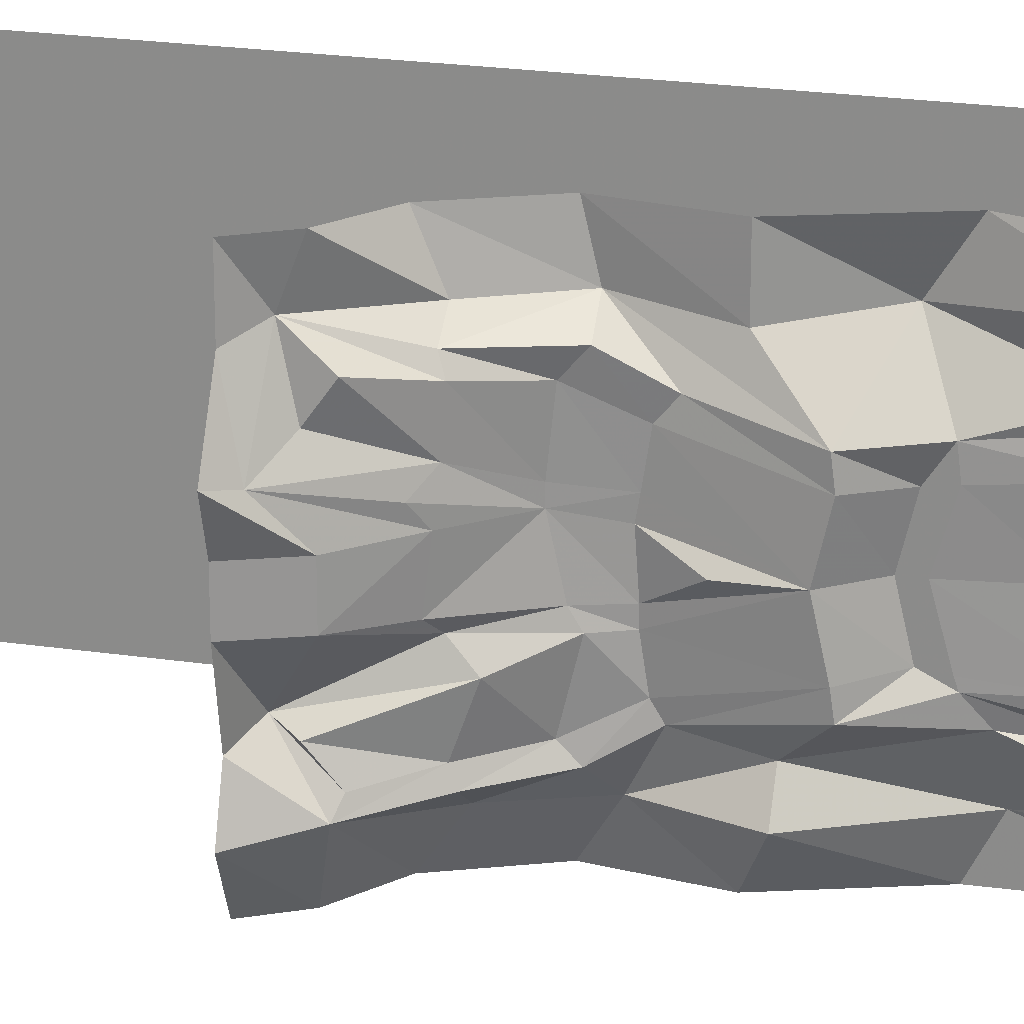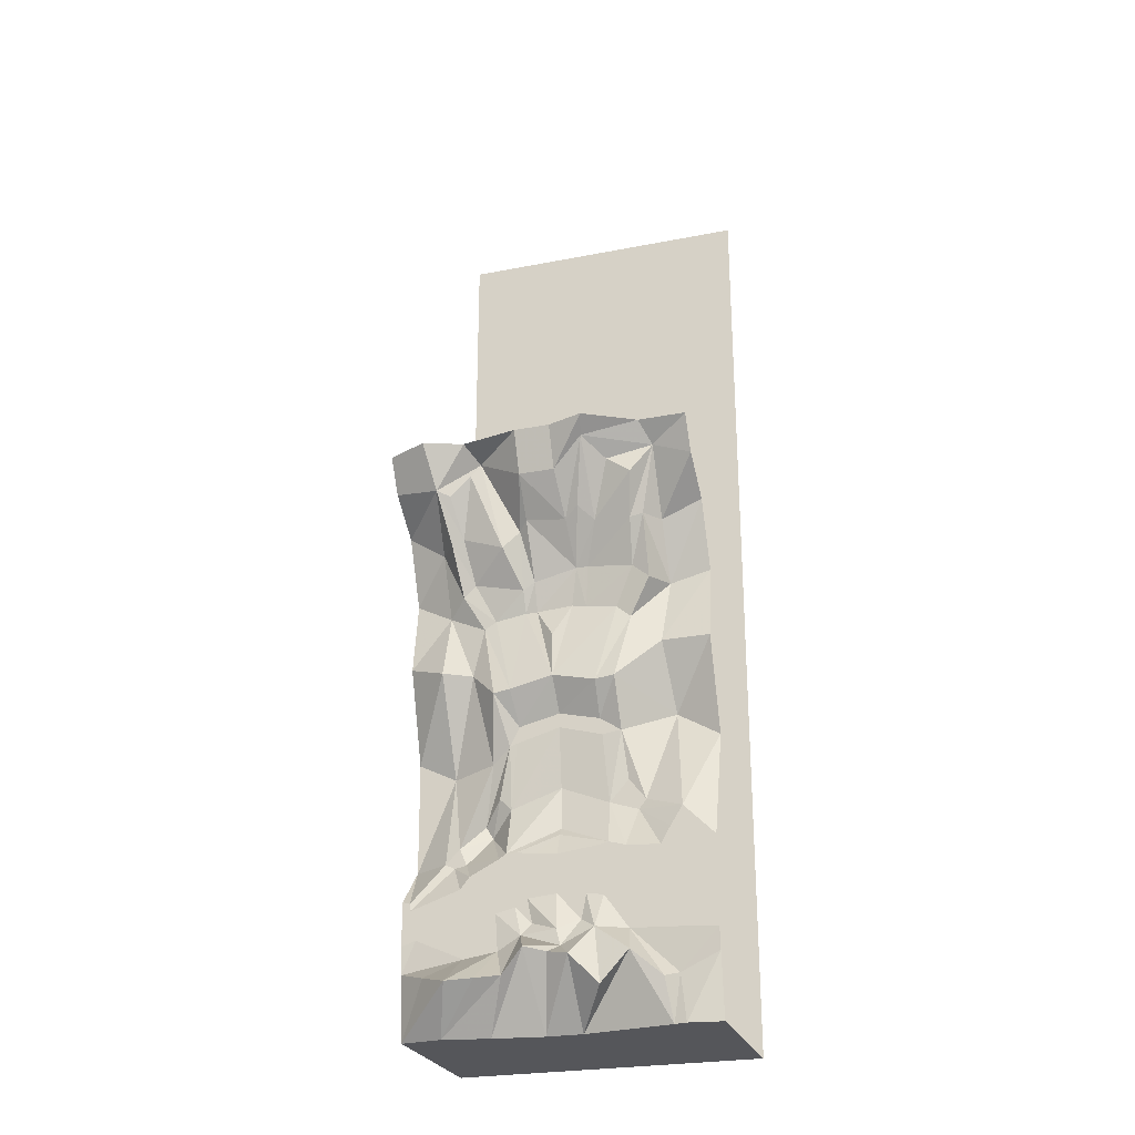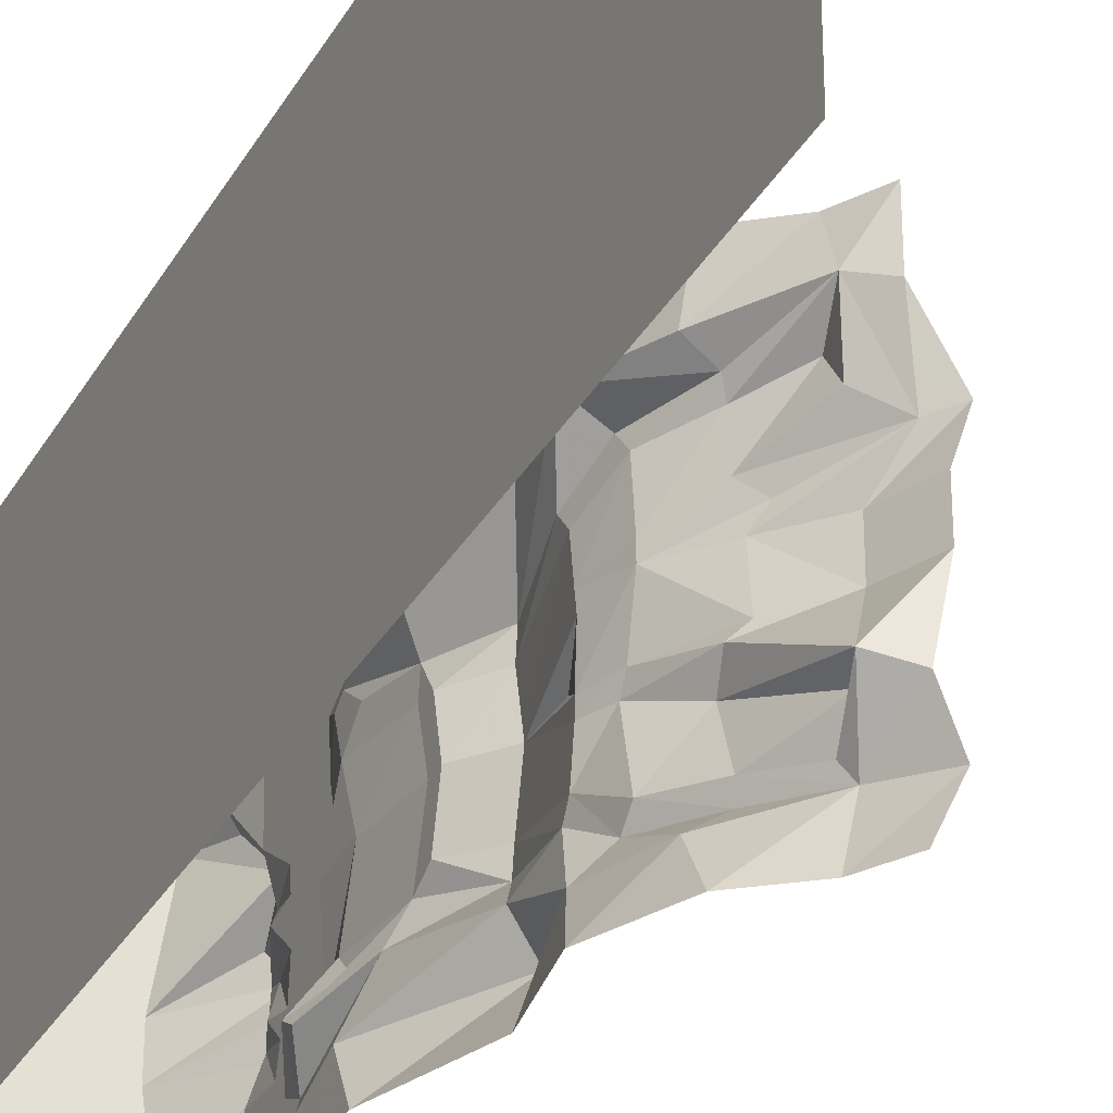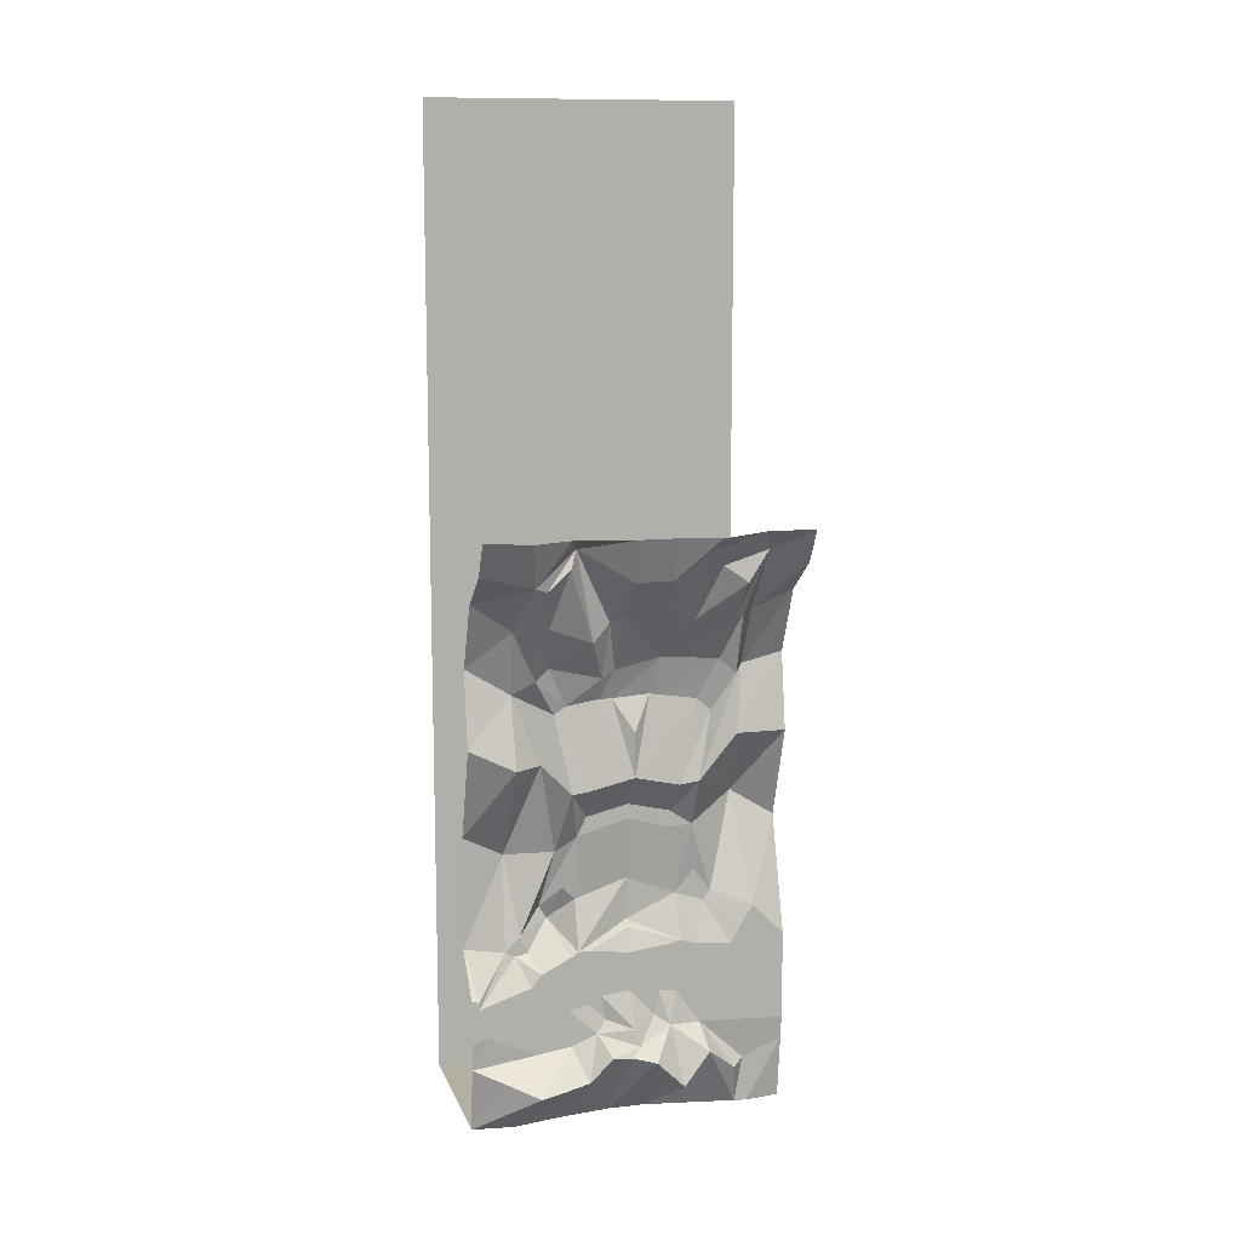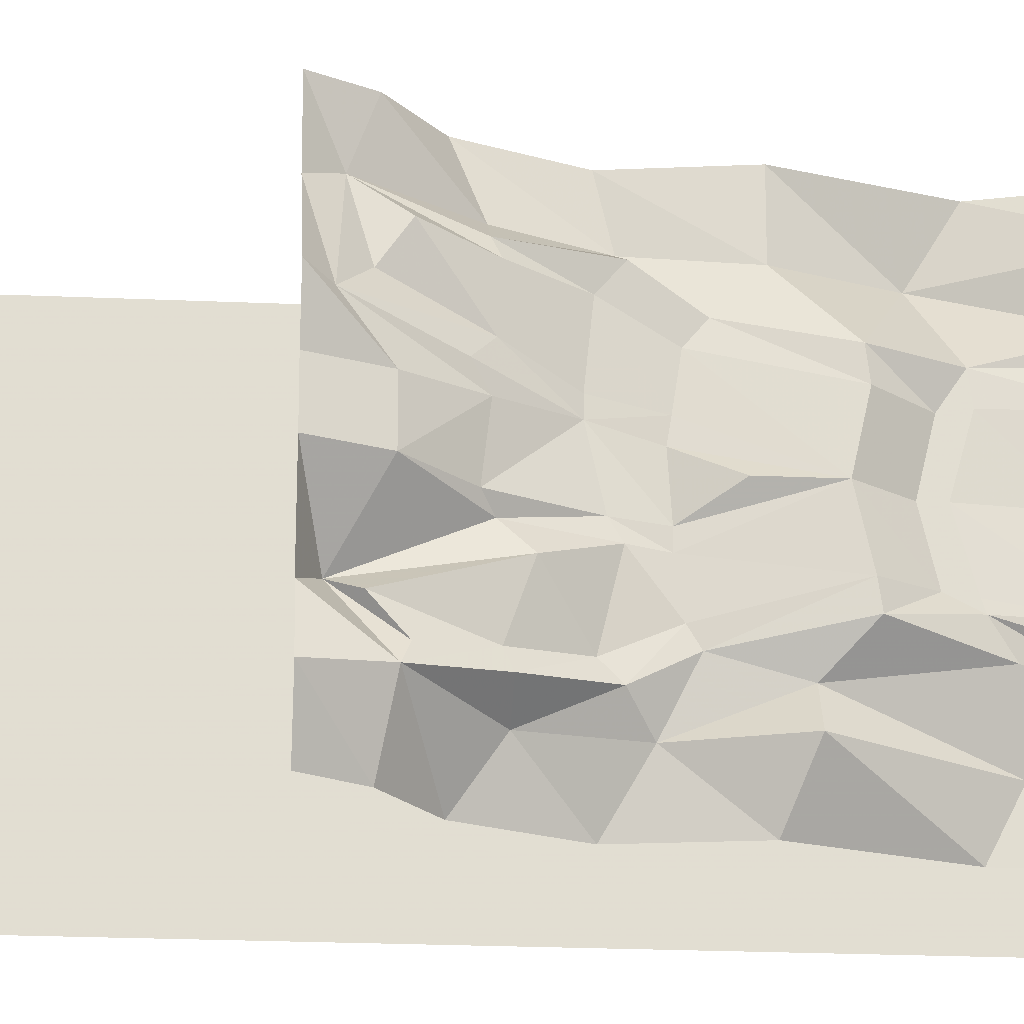
<metadata>
{"format":"obj","ext":"obj","renderer":"f3d","projection":"perspective","resolution":1024,"background":"white","views":[{"elev":22.9,"azim":-75.8,"up":"+Z"},{"elev":-26.0,"azim":-72.8,"up":"+Y"},{"elev":-31.9,"azim":154.9,"up":"+Z"},{"elev":11.2,"azim":-105.7,"up":"+Y"},{"elev":-21.1,"azim":-94.6,"up":"+Z"}]}
</metadata>
<code>
v -0.05469 -1.547 0.07812
v -0.05469 -1.469 0.09375
v -0.05469 -1.461 0
v -0.08594 -1.578 0.007812
v -0.09375 -1.633 0.02344
v -0.07812 -1.578 0.125
v -0.05469 -1.477 0.1484
v -0.05469 -1.398 0.07812
v -0.05469 -1.375 0
v -0.05469 -1.398 -0.07812
v -0.05469 -1.469 -0.09375
v -0.05469 -1.547 -0.07812
v -0.07031 -1.586 -0.1094
v -0.1484 -1.641 -0.07812
v -0.125 -1.656 -0.007812
v -0.1484 -1.672 0.0625
v -0.1328 -1.766 0.1562
v -0.1172 -1.664 0.2422
v -0.05469 -1.586 0.2266
v -0.05469 -1.484 0.25
v -0.05469 -1.367 0.1797
v -0.05469 -1.383 0.1172
v -0.05469 -1.359 0.05469
v -0.05469 -1.359 0
v -0.05469 -1.359 -0.05469
v -0.05469 -1.367 -0.1016
v -0.05469 -1.492 -0.1328
v -0.05469 -1.508 -0.1953
v -0.05469 -1.625 -0.1875
v -0.1328 -1.719 -0.1484
v -0.007812 -1.875 -0.2188
v 0.01562 -1.875 -0.05469
v 0.01562 -1.875 0.0625
v -0.03125 -1.875 0.3516
v -0.07812 -1.742 0.3359
v -0.03906 -1.727 0.375
v -0.05469 -1.594 0.3906
v -0.05469 -1.492 0.4141
v -0.05469 -1.398 0.3203
v -0.05469 -1.375 0.25
v -0.05469 -1.328 0.2188
v -0.05469 -1.312 0.1641
v -0.05469 -1.32 0.1328
v -0.05469 -1.328 0.07031
v -0.05469 -1.336 0
v -0.05469 -1.328 -0.07031
v -0.05469 -1.359 -0.1562
v -0.02344 -1.266 0
v -0.007812 -1.242 0
v -0.007812 -1.172 0.1562
v -0.007812 -1.109 0
v -0.007812 -1.203 0.25
v -0.007812 -1.172 0.2734
v -0.007812 -1.102 0.2188
v -0.03125 -0.9453 0.2031
v -0.03125 -0.9531 0.1406
v -0.03125 -0.9141 0
v -0.007812 -1.164 -0.1641
v -0.05469 -1.32 -0.1641
v -0.05469 -1.32 -0.1328
v -0.05469 -1.336 0.3281
v -0.05469 -1.281 0.3594
v -0.05469 -1.367 0.3906
v -0.05469 -1.289 0.3984
v -0.05469 -1.219 0.3984
v 0.07031 -0.875 0.3594
v -0.03125 -0.8984 0.1328
v -0.03125 -0.8672 0
v -0.1094 -0.7891 0.2031
v -0.1094 -0.7969 0.1406
v -0.1094 -0.7656 0
v -0.03125 -0.8984 -0.1328
v -0.03125 -0.9531 -0.1406
v -0.03125 -0.9609 -0.1641
v -0.007812 -1.125 -0.2031
v 0.04688 -1.234 -0.2422
v -0.05469 -1.336 -0.1875
v -0.05469 -1.367 -0.1875
v -0.07031 -0.5391 0.2031
v -0.07031 -0.5234 0.1016
v -0.07031 -0.5781 0.25
v -0.1016 -0.4609 0.3203
v -0.1016 -0.4141 0.2656
v -0.1016 -0.3984 0.1172
v -0.1016 -0.3984 0.07812
v -0.07031 -0.5156 0.05469
v -0.1094 -0.625 0
v -0.07031 -0.5234 -0.0625
v -0.07031 -0.5234 -0.1016
v -0.1094 -0.7969 -0.1406
v -0.1094 -0.8047 -0.1953
v -0.2578 -0.1562 0.3047
v -0.2578 -0.1016 0.2266
v -0.1797 -0.2734 0.1641
v -0.1797 -0.2812 0.2812
v -0.2344 -0.0625 0.375
v -0.3359 -0.04688 0.1641
v -0.2188 -0.2344 0.1172
v -0.1641 -0.2656 0.3203
v -0.1016 -0.2656 0.3672
v -0.2344 -0.1094 0.5
v -0.2969 0 0.5
v -0.2969 0 0.3438
v -0.3906 0 0.1797
v -0.2969 -0.1328 0.0625
v -0.1953 -0.2656 0.07031
v -0.1953 -0.25 -0.0625
v -0.1016 -0.4297 -0.0625
v 0 -1.328 -0.3125
v -0.05469 -1.383 -0.2812
v 0 -1.273 -0.3359
v 0 -1.32 -0.3828
v 0 -1.336 -0.3516
v -0.05469 -1.422 -0.3125
v -0.05469 -1.469 -0.3203
v -0.05469 -1.43 -0.2734
v -0.05469 -1.523 -0.3125
v -0.05469 -1.477 -0.4766
v -0.05469 -1.492 -0.4609
v -0.05469 -1.453 -0.4766
v -0.05469 -1.469 -0.5
v -0.05469 -1.516 -0.4766
v -0.05469 -1.547 -0.4609
v -0.05469 -1.57 -0.4531
v -0.05469 -1.5 -0.4375
v -0.07031 -0.5391 -0.2031
v -0.07031 -0.5625 -0.2422
v -0.0625 -0.7188 -0.2812
v -0.007812 -1.008 -0.2266
v 0.04688 -1.195 -0.2656
v 0.05469 -1.023 -0.375
v 0.0625 -1.32 -0.5
v -0.05469 -1.445 -0.5
v -0.1016 -0.4531 -0.1016
v -0.1016 -0.4141 -0.2656
v -0.1641 -0.2734 -0.09375
v -0.1797 -0.3281 -0.1484
v -0.1797 -0.2812 -0.2812
v -0.1875 -0.2969 -0.3203
v -0.1016 -0.4531 -0.3047
v -0.04688 -0.5 -0.3672
v -0.1172 -0.7188 -0.3672
v -0.2578 -0.09375 -0.2344
v -0.2578 -0.1562 -0.3047
v -0.2266 -0.03906 -0.2109
v -0.2812 -0.1406 -0.3438
v -0.1094 -0.2969 -0.375
v -0.007812 -0.4219 -0.5
v -0.04688 -0.6641 -0.5
v 0.05469 -0.9609 -0.5
v -0.05469 -1.391 0.5
v -0.05469 -1.438 0.3828
v -0.05469 -1.43 0.5
v -0.05469 -1.492 0.5
v -0.05469 -1.602 0.5
v -0.04688 -1.672 0.5
v -0.03906 -1.875 0.3906
v -0.02344 -1.875 0.5
v 0.5 -1.875 0.5
v 0.5 -1.875 -0.5
v 0.5 1.25 -0.5
v 0.5 1.25 0.5
v -0.05469 -1.344 0.5
v -0.05469 -1.32 0.5
v 0.05469 -0.9609 0.5
v -0.04688 -0.6641 0.5
v -0.04688 -0.6641 0.3438
v -0.1562 -1.727 -0.2266
v -0.03906 -1.875 -0.3672
v -0.1797 -1.734 -0.3125
v -0.1094 -1.703 -0.4062
v -0.02344 -1.875 -0.5
v -0.05469 -1.641 -0.2969
v -0.04688 -1.672 -0.5
v -0.007812 -0.4219 0.5
v -0.007812 -0.4531 0.3672
v -0.1016 -0.2109 0.5
v -0.1016 -0.2109 -0.5
v -0.2344 -0.1094 -0.5
v -0.3594 0 -0.3672
v -0.2969 0 -0.5
v -0.3516 0 0.0625
v -0.2969 -0.1328 -0.05469
v -0.3516 0 -0.05469
v -0.3125 0 -0.2422
v -0.05469 -1.547 -0.4766
v -0.05469 -1.586 -0.5
v -0.05469 -1.562 -0.5
v -0.05469 -1.523 -0.5
f 1 2 3
f 1 3 4
f 2 8 9
f 2 9 3
f 3 9 10
f 3 10 11
f 3 11 4
f 4 11 12
f 8 23 24
f 8 24 9
f 9 24 25
f 9 25 10
f 23 44 24
f 24 44 45
f 24 45 25
f 25 45 46
f 67 56 55
f 67 55 69
f 67 69 70
f 79 83 80
f 80 83 84
f 72 90 91
f 72 91 74
f 72 74 73
f 94 84 95
f 95 84 83
f 109 110 77
f 109 113 110
f 110 113 114
f 118 119 114
f 118 114 113
f 118 121 119
f 119 121 122
f 119 122 123
f 134 135 126
f 134 126 89
f 134 137 135
f 135 137 138
f 188 122 189
f 189 122 121
f 1 4 5
f 1 5 6
f 1 6 2
f 2 6 7
f 2 7 8
f 4 12 13
f 4 13 5
f 7 22 8
f 8 22 23
f 10 25 26
f 10 26 11
f 11 26 27
f 11 27 12
f 12 27 13
f 21 40 41
f 21 41 42
f 21 42 43
f 21 43 22
f 22 43 44
f 22 44 23
f 25 46 26
f 26 46 47
f 61 41 40
f 61 40 39
f 61 39 63
f 59 77 78
f 59 78 47
f 59 47 60
f 60 47 46
f 79 81 82
f 79 82 83
f 80 84 85
f 80 85 86
f 92 96 93
f 93 96 97
f 94 98 85
f 94 85 84
f 95 83 99
f 96 101 102
f 96 102 103
f 96 103 97
f 97 103 104
f 97 104 105
f 109 112 113
f 110 114 115
f 110 115 116
f 110 116 77
f 77 116 78
f 118 113 112
f 118 112 120
f 118 120 121
f 119 123 124
f 119 124 125
f 119 125 114
f 114 125 115
f 120 133 121
f 134 89 108
f 134 108 136
f 134 136 137
f 135 138 139
f 135 139 140
f 135 140 126
f 126 140 127
f 143 145 144
f 144 145 146
f 151 63 152
f 151 152 153
f 158 157 159
f 159 157 34
f 159 34 33
f 159 33 160
f 31 169 160
f 31 160 32
f 32 160 33
f 169 172 160
f 179 146 180
f 179 180 181
f 105 104 182
f 105 182 183
f 183 182 184
f 183 184 145
f 145 184 185
f 145 185 146
f 146 185 180
f 108 89 88
f 39 152 63
f 186 124 123
f 186 123 122
f 186 122 187
f 186 187 124
f 122 188 187
f 83 82 99
f 5 13 14
f 5 14 15
f 5 15 16
f 5 16 6
f 6 16 17
f 6 17 18
f 6 18 19
f 6 19 7
f 7 19 20
f 7 20 21
f 7 21 22
f 13 27 28
f 13 28 29
f 13 29 30
f 13 30 14
f 14 32 15
f 18 34 35
f 18 35 19
f 19 35 36
f 19 36 37
f 19 37 20
f 20 37 38
f 20 38 39
f 20 39 40
f 20 40 21
f 26 47 28
f 26 28 27
f 53 65 66
f 53 66 55
f 53 55 54
f 96 99 100
f 97 105 106
f 97 106 98
f 98 106 85
f 85 106 107
f 85 107 108
f 85 108 88
f 85 88 86
f 86 88 87
f 78 116 117
f 78 117 28
f 78 28 47
f 115 125 124
f 115 124 117
f 115 117 116
f 91 127 128
f 91 128 129
f 91 129 74
f 74 129 130
f 74 130 75
f 111 130 129
f 111 129 131
f 111 131 112
f 112 131 132
f 112 132 120
f 120 132 133
f 127 140 141
f 127 141 128
f 128 141 142
f 128 142 131
f 128 131 129
f 139 146 147
f 139 147 140
f 140 147 141
f 141 147 148
f 141 148 149
f 141 149 142
f 142 149 150
f 142 150 131
f 131 150 132
f 153 152 38
f 153 38 154
f 154 38 155
f 155 38 37
f 155 37 36
f 155 36 156
f 65 164 165
f 65 165 66
f 66 165 166
f 66 166 167
f 66 167 69
f 66 69 55
f 170 169 168
f 170 168 29
f 170 29 173
f 170 173 171
f 171 173 174
f 167 166 175
f 167 175 176
f 167 176 69
f 69 176 81
f 176 175 177
f 176 177 100
f 176 100 99
f 176 99 82
f 176 82 81
f 148 147 178
f 105 183 106
f 106 183 107
f 107 183 136
f 107 136 108
f 183 145 136
f 152 39 38
f 124 187 174
f 124 174 173
f 124 173 117
f 117 173 29
f 117 29 28
f 29 168 30
f 14 30 31
f 14 31 32
f 15 32 16
f 16 32 33
f 16 33 17
f 17 33 18
f 18 33 34
f 50 52 53
f 50 53 54
f 50 54 55
f 50 55 56
f 62 64 65
f 62 65 52
f 52 65 53
f 58 73 74
f 58 74 75
f 58 75 76
f 79 70 81
f 80 86 71
f 71 86 87
f 71 87 88
f 71 88 89
f 92 93 94
f 92 94 95
f 96 100 101
f 109 76 111
f 109 111 112
f 90 126 127
f 90 127 91
f 75 130 76
f 76 130 111
f 143 144 138
f 143 138 137
f 156 36 157
f 156 157 158
f 64 163 164
f 64 164 65
f 36 35 34
f 36 34 157
f 30 168 169
f 30 169 31
f 170 171 172
f 170 172 169
f 171 174 172
f 69 81 70
f 178 147 146
f 178 146 179
f 100 177 101
f 43 48 45
f 43 45 44
f 42 49 48
f 42 48 43
f 50 51 49
f 50 49 42
f 50 42 41
f 50 41 52
f 50 56 51
f 51 56 57
f 51 57 58
f 51 58 59
f 51 59 49
f 49 59 60
f 49 60 48
f 48 60 46
f 48 46 45
f 61 62 52
f 61 52 41
f 61 63 62
f 62 63 64
f 57 73 58
f 58 76 59
f 59 76 77
f 79 80 71
f 79 71 70
f 71 89 90
f 109 77 76
f 89 126 90
f 151 64 63
f 151 163 64
f 67 68 57
f 67 57 56
f 67 70 68
f 68 70 71
f 68 71 72
f 68 72 73
f 68 73 57
f 71 90 72
f 92 95 96
f 93 97 94
f 94 97 98
f 95 99 96
f 143 137 145
f 144 146 138
f 138 146 139
f 136 145 137
f 159 160 161
f 159 161 162

</code>
